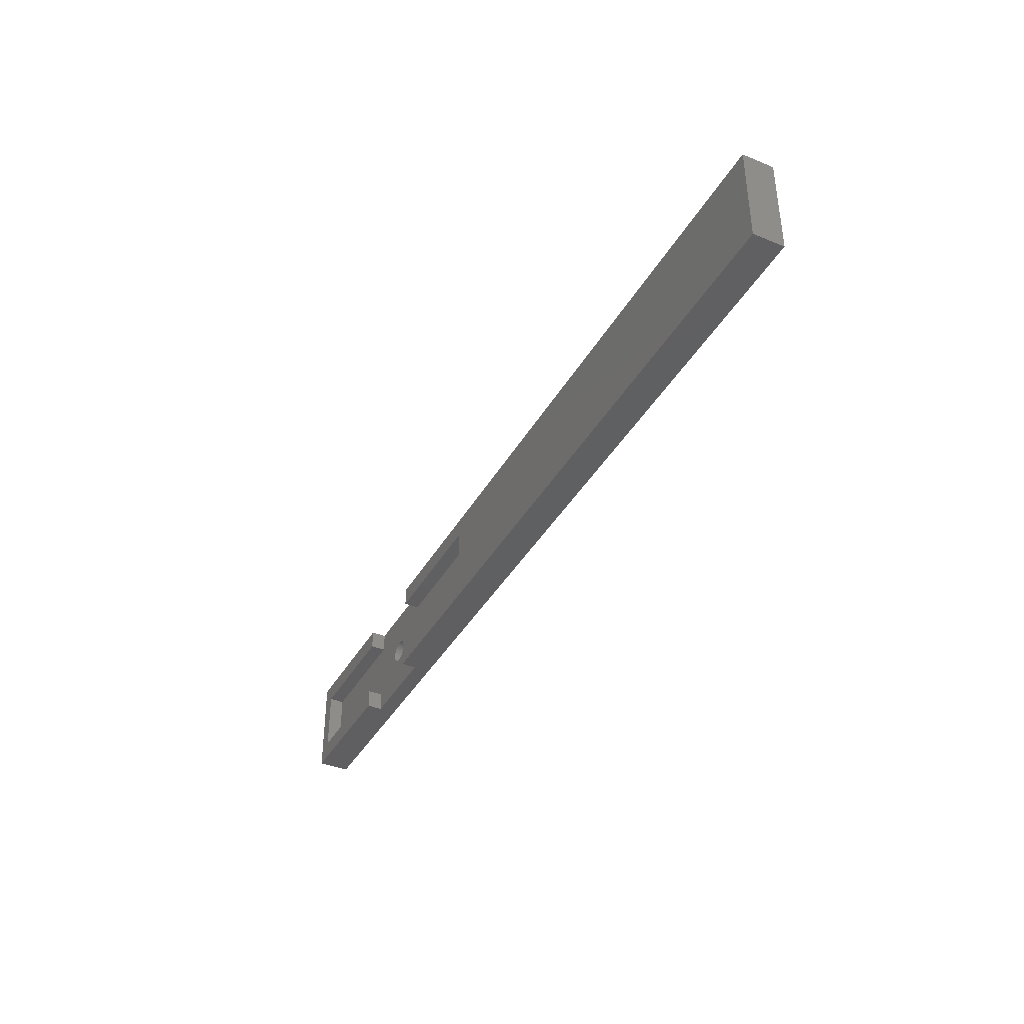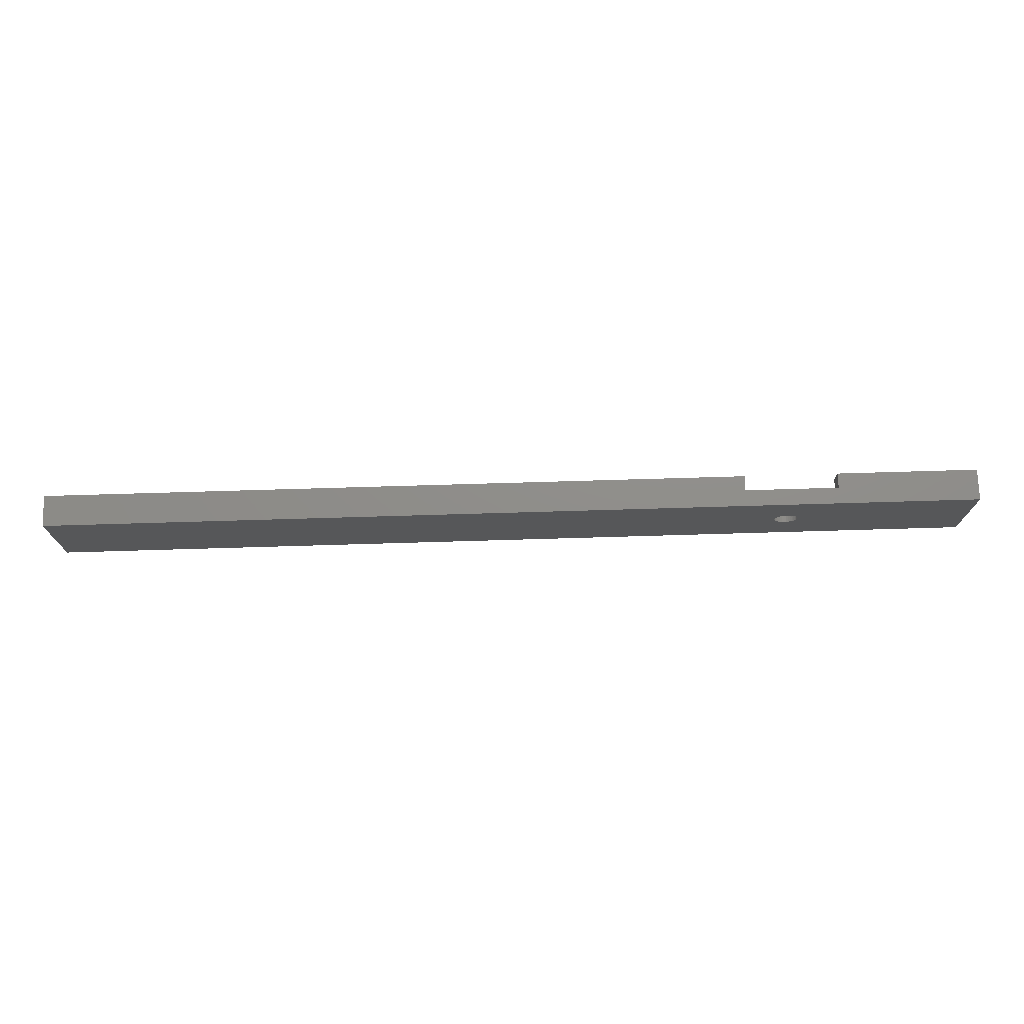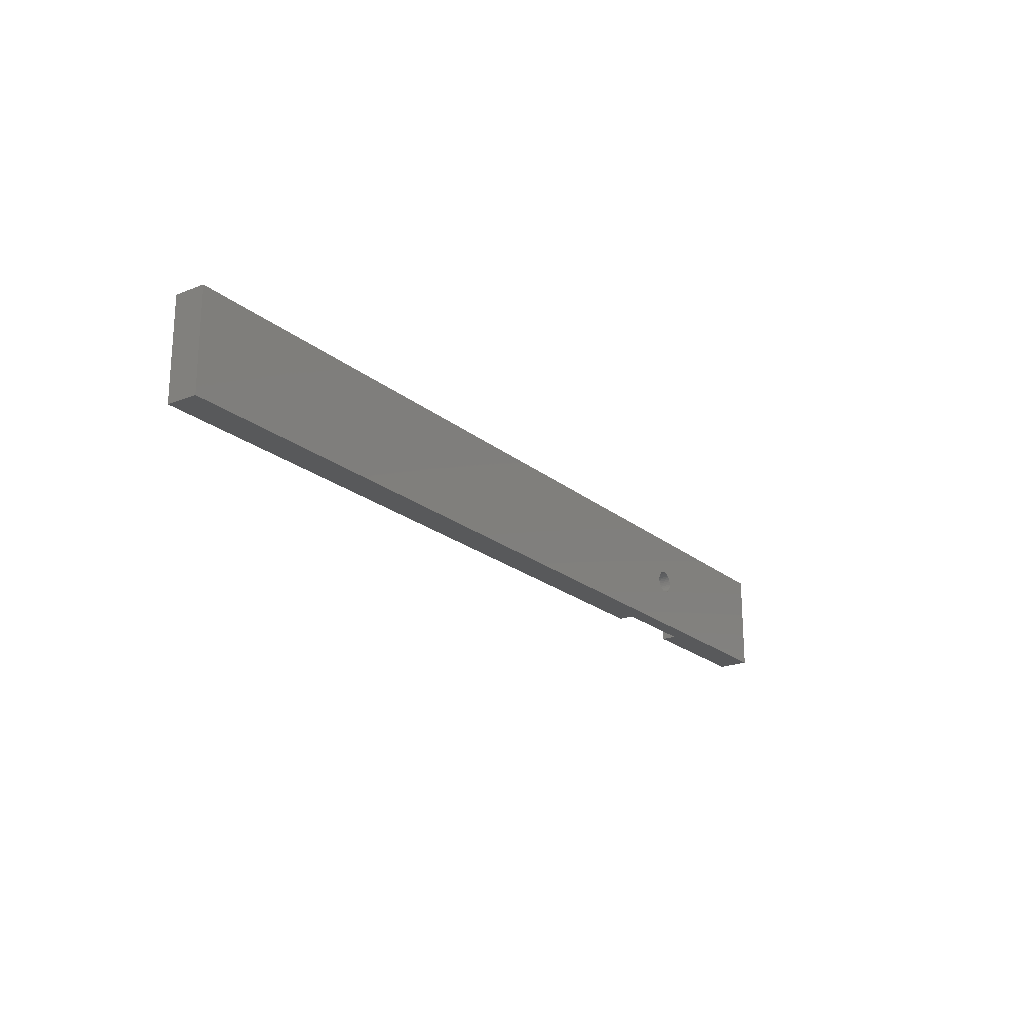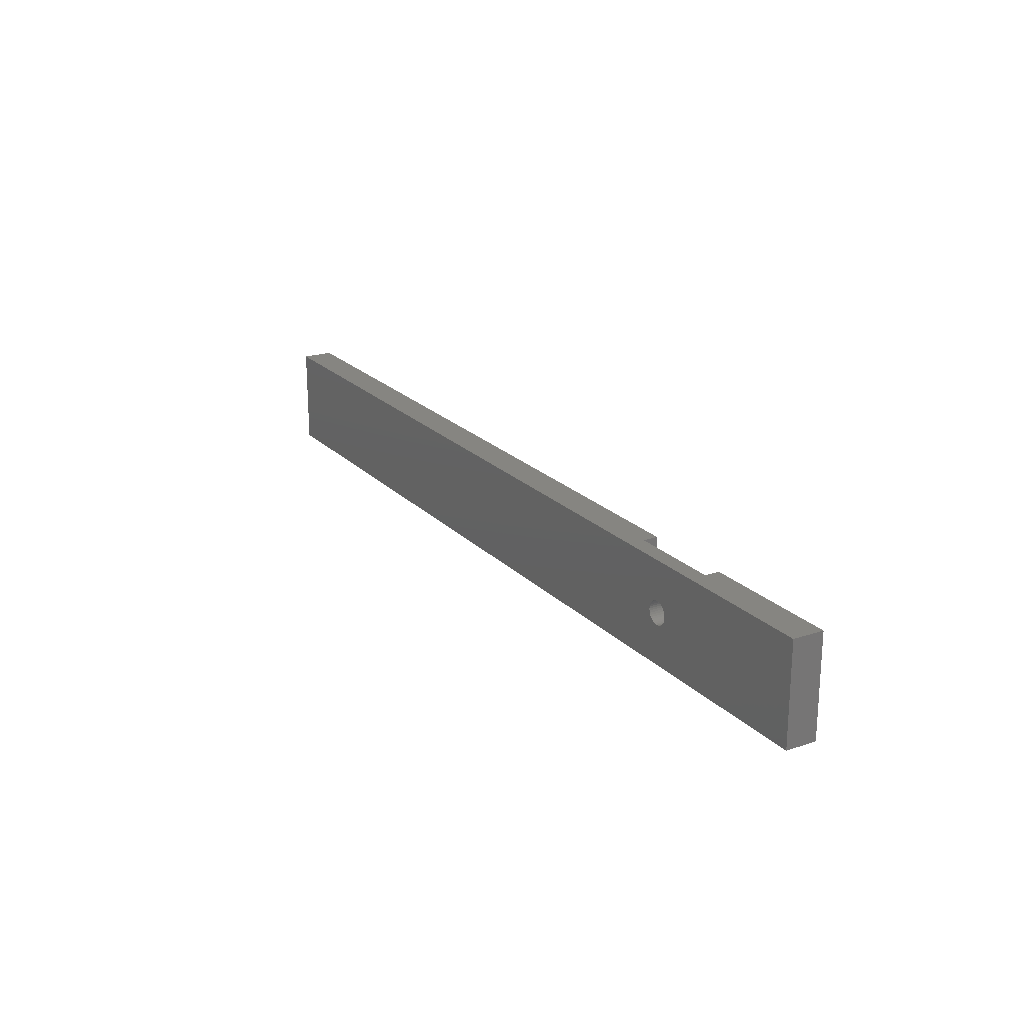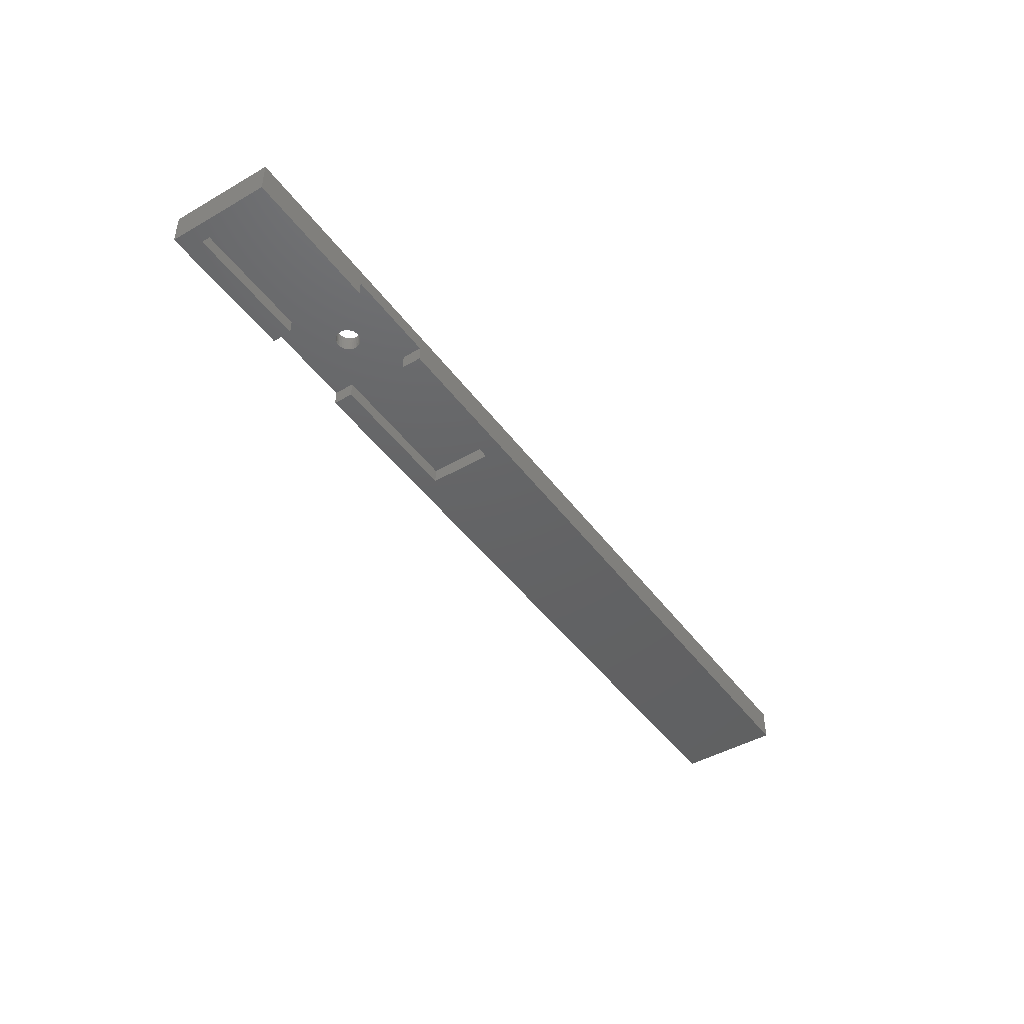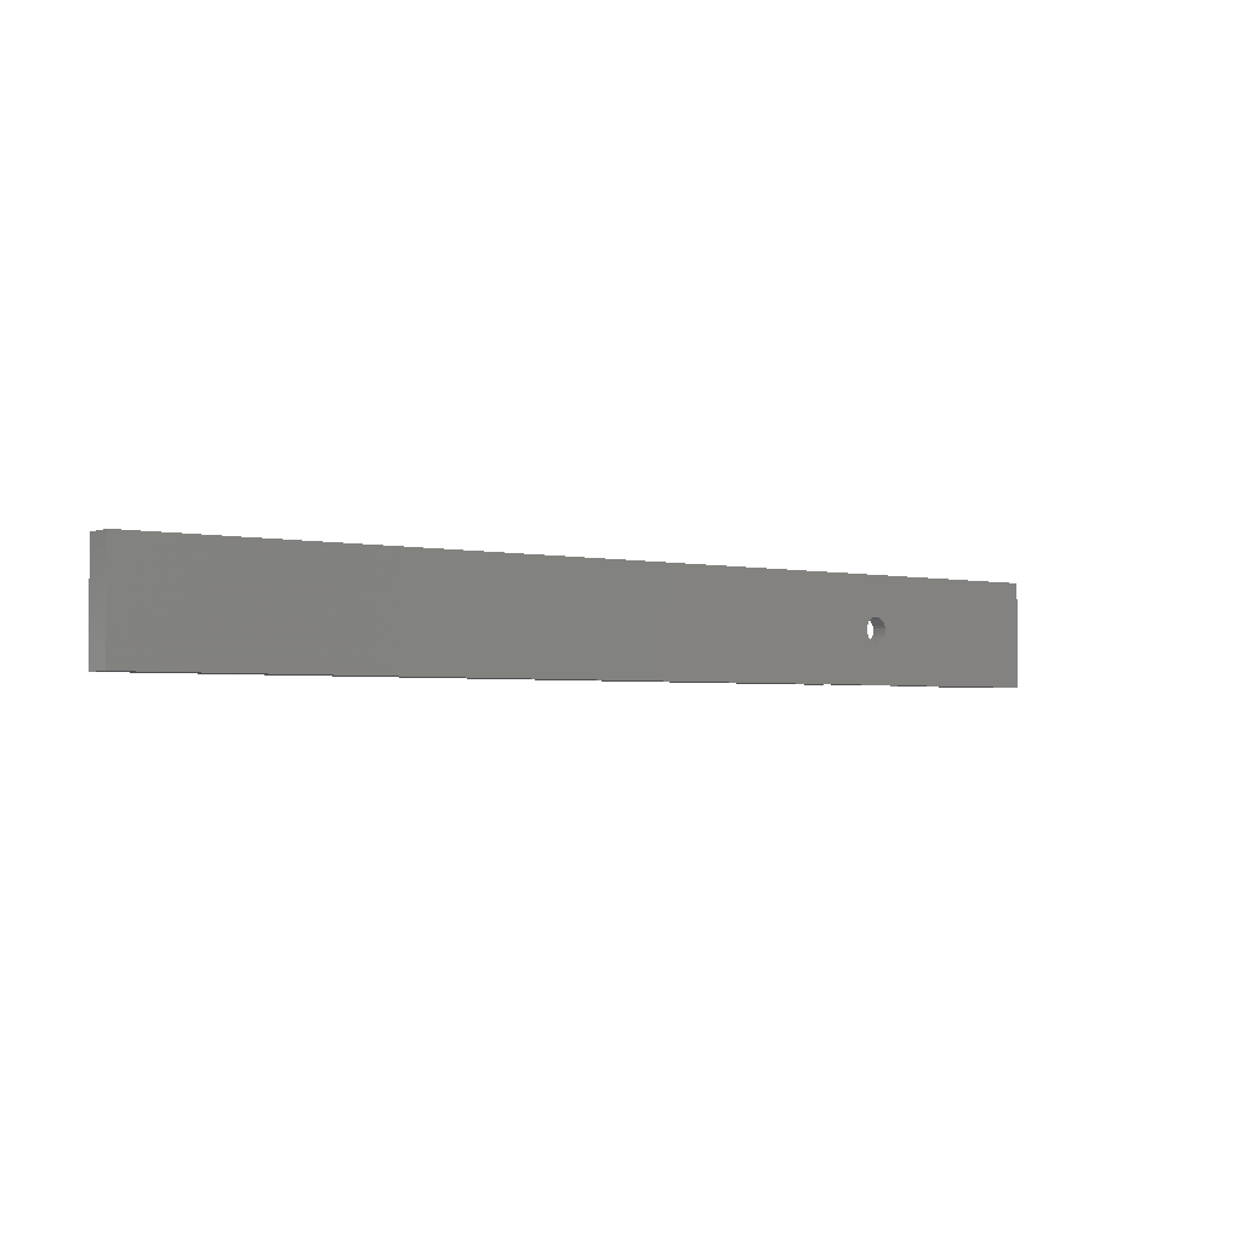
<metadata>
{"format":"stl","ext":"stl","renderer":"f3d","projection":"perspective","resolution":1024,"background":"white","views":[{"elev":-39.3,"azim":63.0,"up":"+Z"},{"elev":73.6,"azim":178.3,"up":"+Z"},{"elev":-21.3,"azim":125.2,"up":"+Z"},{"elev":21.3,"azim":-120.7,"up":"+Z"},{"elev":-44.9,"azim":-56.2,"up":"+Y"},{"elev":-3.0,"azim":143.4,"up":"+Z"}]}
</metadata>
<code>
# stl→obj: 136 verts, 272 faces
v 0 0 0
v 0 4 13
v 0 4 0
v 0 0 13
v 120 4 13
v 30 1.9 13
v 120 0 13
v 18 1.9 13
v 18 0 13
v 30 0 13
v 120 4 0
v 120 0 0
v 18 0 0
v 18 1.9 0
v 30 1.9 0
v 30 0 0
v 2 0 10.5
v 2 0 2.5
v 18 0 2.5
v 18 0 10.5
v 30 0 2.5
v 48 0 2.5
v 48 0 10.5
v 30 0 10.5
v 24.26 4 7.977
v 24.23 4 7.98
v 24 4 8
v 24.51 4 7.91
v 24.75 4 7.799
v 24.96 4 7.649
v 25.15 4 7.464
v 25.17 4 7.437
v 25.3 4 7.25
v 25.4 4 7.043
v 25.41 4 7.013
v 25.48 4 6.76
v 25.48 4 6.728
v 25.5 4 6.5
v 25.5 4 6.467
v 25.48 4 6.24
v 25.41 4 5.987
v 25.31 4 5.78
v 25.3 4 5.75
v 25.28 4 5.723
v 25.15 4 5.536
v 24.96 4 5.351
v 24.75 4 5.201
v 24.51 4 5.09
v 24.26 4 5.023
v 24.03 4 5.003
v 23.77 4 7.98
v 23.74 4 7.977
v 23.49 4 7.91
v 23.25 4 7.799
v 23.04 4 7.649
v 22.85 4 7.464
v 22.83 4 7.437
v 22.7 4 7.25
v 22.6 4 7.043
v 22.59 4 7.013
v 22.52 4 6.76
v 22.52 4 6.728
v 22.5 4 6.5
v 22.5 4 6.467
v 22.52 4 6.24
v 22.59 4 5.987
v 22.69 4 5.78
v 22.7 4 5.75
v 22.72 4 5.723
v 22.85 4 5.536
v 23.04 4 5.351
v 23.25 4 5.201
v 23.49 4 5.09
v 24 4 5
v 23.74 4 5.023
v 23.97 4 5.003
v 2 1.9 2.5
v 2 1.9 10.5
v 48 1.9 10.5
v 30 1.9 10.5
v 18 1.9 10.5
v 48 1.9 2.5
v 24 1.9 5
v 30 1.9 2.5
v 18 1.9 2.5
v 23.84 1.9 7.986
v 23.74 1.9 7.977
v 24.16 1.9 7.986
v 24 1.9 8
v 23.49 1.9 7.91
v 23.25 1.9 7.799
v 23.04 1.9 7.649
v 22.85 1.9 7.464
v 22.79 1.9 7.381
v 22.7 1.9 7.25
v 22.5 1.9 6.5
v 22.63 1.9 7.105
v 22.59 1.9 7.013
v 22.52 1.9 6.76
v 22.51 1.9 6.66
v 22.51 1.9 6.399
v 22.52 1.9 6.24
v 22.59 1.9 5.987
v 22.66 1.9 5.842
v 22.7 1.9 5.75
v 22.76 1.9 5.667
v 22.85 1.9 5.536
v 23.04 1.9 5.351
v 23.25 1.9 5.201
v 23.49 1.9 5.09
v 23.74 1.9 5.023
v 24.26 1.9 7.977
v 24.51 1.9 7.91
v 24.75 1.9 7.799
v 24.96 1.9 7.649
v 25.15 1.9 7.464
v 25.21 1.9 7.381
v 25.3 1.9 7.25
v 25.37 1.9 7.105
v 25.41 1.9 7.013
v 25.48 1.9 6.76
v 25.49 1.9 6.66
v 25.5 1.9 6.5
v 25.49 1.9 6.399
v 25.48 1.9 6.24
v 25.41 1.9 5.987
v 25.34 1.9 5.842
v 25.3 1.9 5.75
v 25.24 1.9 5.667
v 25.15 1.9 5.536
v 24.96 1.9 5.351
v 24.75 1.9 5.201
v 24.51 1.9 5.09
v 24.26 1.9 5.023
v 23.9 1.9 5.009
v 24.1 1.9 5.009
f 1 2 3
f 2 1 4
f 5 6 7
f 2 6 5
f 6 2 8
f 4 8 2
f 8 4 9
f 7 6 10
f 7 11 5
f 11 7 12
f 13 1 14
f 15 12 16
f 12 15 11
f 3 15 14
f 15 3 11
f 3 14 1
f 4 17 9
f 4 18 17
f 1 18 4
f 13 18 1
f 18 13 19
f 9 17 20
f 21 16 22
f 23 10 24
f 10 23 7
f 22 7 23
f 22 12 7
f 12 22 16
f 25 2 5
f 2 26 27
f 2 25 26
f 5 28 25
f 5 29 28
f 5 30 29
f 5 31 30
f 5 32 31
f 5 33 32
f 5 34 33
f 5 35 34
f 5 36 35
f 5 37 36
f 5 38 37
f 11 38 5
f 38 11 39
f 39 11 40
f 40 11 41
f 41 11 42
f 42 11 43
f 43 11 44
f 44 11 45
f 45 11 46
f 46 11 47
f 47 11 48
f 48 11 49
f 3 49 11
f 49 3 50
f 51 2 27
f 52 2 51
f 53 2 52
f 54 2 53
f 55 2 54
f 56 2 55
f 57 2 56
f 58 2 57
f 59 2 58
f 60 2 59
f 61 2 60
f 62 2 61
f 63 2 62
f 3 63 64
f 3 64 65
f 3 65 66
f 3 66 67
f 3 67 68
f 3 68 69
f 3 69 70
f 3 70 71
f 3 71 72
f 3 72 73
f 74 75 76
f 63 3 2
f 75 3 73
f 74 3 75
f 50 3 74
f 17 77 78
f 77 17 18
f 24 79 23
f 79 24 80
f 17 81 20
f 81 17 78
f 22 79 82
f 79 22 23
f 15 83 14
f 83 15 84
f 85 81 78
f 86 81 87
f 88 80 89
f 81 89 80
f 89 81 86
f 81 90 87
f 81 91 90
f 81 92 91
f 81 93 92
f 81 94 93
f 81 95 94
f 96 81 85
f 81 97 95
f 81 98 97
f 81 99 98
f 81 100 99
f 81 96 100
f 96 85 101
f 101 85 102
f 102 85 103
f 103 85 104
f 104 85 105
f 105 85 106
f 106 85 107
f 107 85 108
f 108 85 109
f 109 85 110
f 110 14 111
f 14 110 85
f 85 78 77
f 81 6 8
f 6 81 80
f 112 80 88
f 113 80 112
f 114 80 113
f 115 80 114
f 116 80 115
f 117 80 116
f 118 80 117
f 119 80 118
f 120 80 119
f 121 80 120
f 122 80 121
f 123 80 122
f 80 123 84
f 84 123 124
f 84 124 125
f 84 125 126
f 84 126 127
f 84 127 128
f 84 128 129
f 84 129 130
f 84 130 131
f 84 131 132
f 84 132 133
f 84 133 134
f 111 14 135
f 135 14 83
f 83 84 136
f 136 84 134
f 80 84 79
f 79 84 82
f 77 19 85
f 19 77 18
f 84 22 82
f 22 84 21
f 9 81 8
f 81 9 20
f 19 14 85
f 14 19 13
f 24 6 80
f 6 24 10
f 16 84 15
f 84 16 21
f 121 37 122
f 37 121 36
f 96 64 63
f 64 96 101
f 124 40 125
f 40 124 39
f 75 135 76
f 135 75 111
f 120 34 35
f 34 120 119
f 113 29 114
f 29 113 28
f 105 67 104
f 67 105 68
f 119 33 34
f 33 119 118
f 117 33 118
f 33 117 32
f 87 51 86
f 51 87 52
f 101 65 64
f 65 101 102
f 100 63 62
f 63 100 96
f 91 53 90
f 53 91 54
f 122 38 123
f 38 122 37
f 123 39 124
f 39 123 38
f 49 133 48
f 133 49 134
f 128 42 43
f 42 128 127
f 48 132 47
f 132 48 133
f 49 136 134
f 136 49 50
f 83 50 74
f 50 83 136
f 72 110 73
f 110 72 109
f 105 69 68
f 69 105 106
f 121 35 36
f 35 121 120
f 112 26 25
f 26 112 88
f 86 27 89
f 27 86 51
f 27 88 89
f 88 27 26
f 99 62 61
f 62 99 100
f 98 59 97
f 59 98 60
f 97 58 95
f 58 97 59
f 90 52 87
f 52 90 53
f 126 40 41
f 40 126 125
f 127 41 42
f 41 127 126
f 47 131 46
f 131 47 132
f 76 83 74
f 83 76 135
f 73 111 75
f 111 73 110
f 102 66 65
f 66 102 103
f 104 66 103
f 66 104 67
f 116 32 117
f 32 116 31
f 112 28 113
f 28 112 25
f 98 61 60
f 61 98 99
f 92 56 55
f 56 92 93
f 46 130 45
f 130 46 131
f 128 44 129
f 44 128 43
f 106 70 69
f 70 106 107
f 107 71 70
f 71 107 108
f 71 109 72
f 109 71 108
f 115 31 116
f 31 115 30
f 114 30 115
f 30 114 29
f 92 54 91
f 54 92 55
f 94 58 57
f 58 94 95
f 93 57 56
f 57 93 94
f 129 45 130
f 45 129 44

</code>
